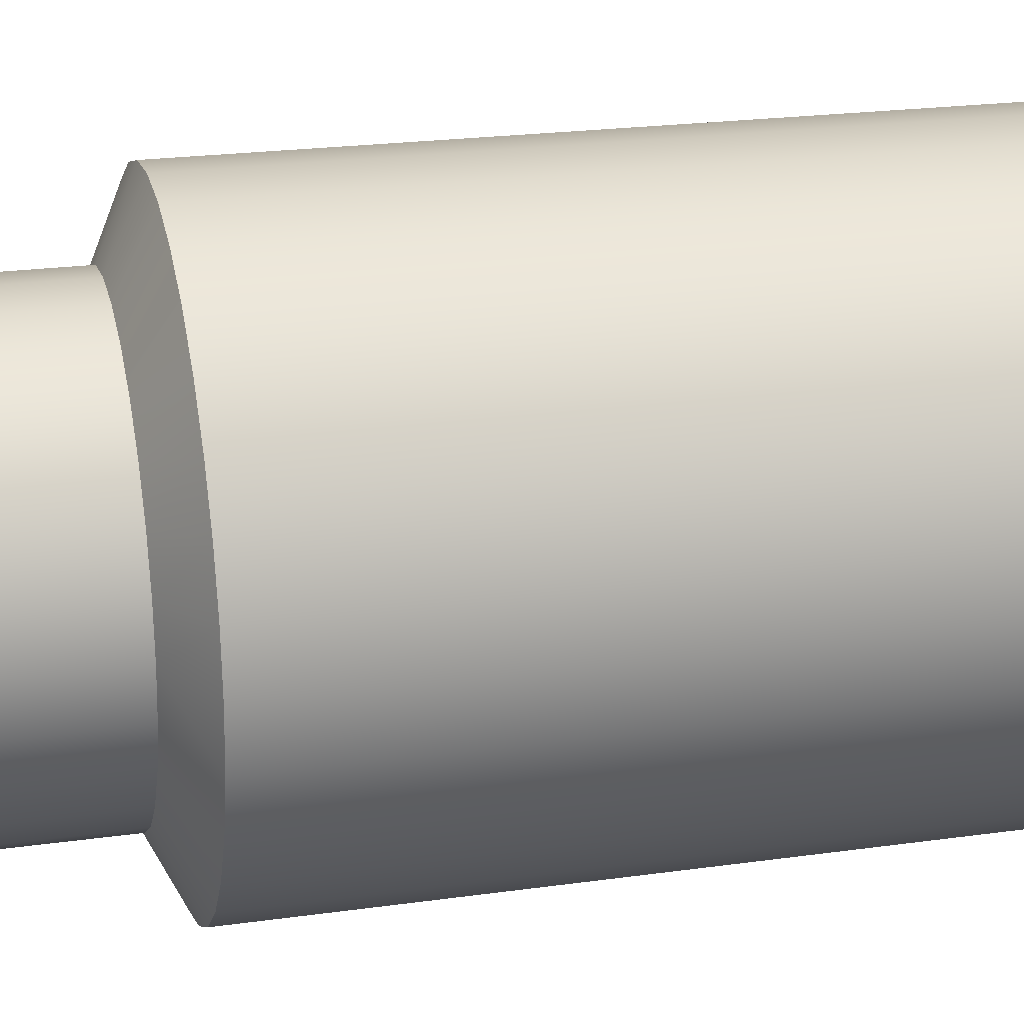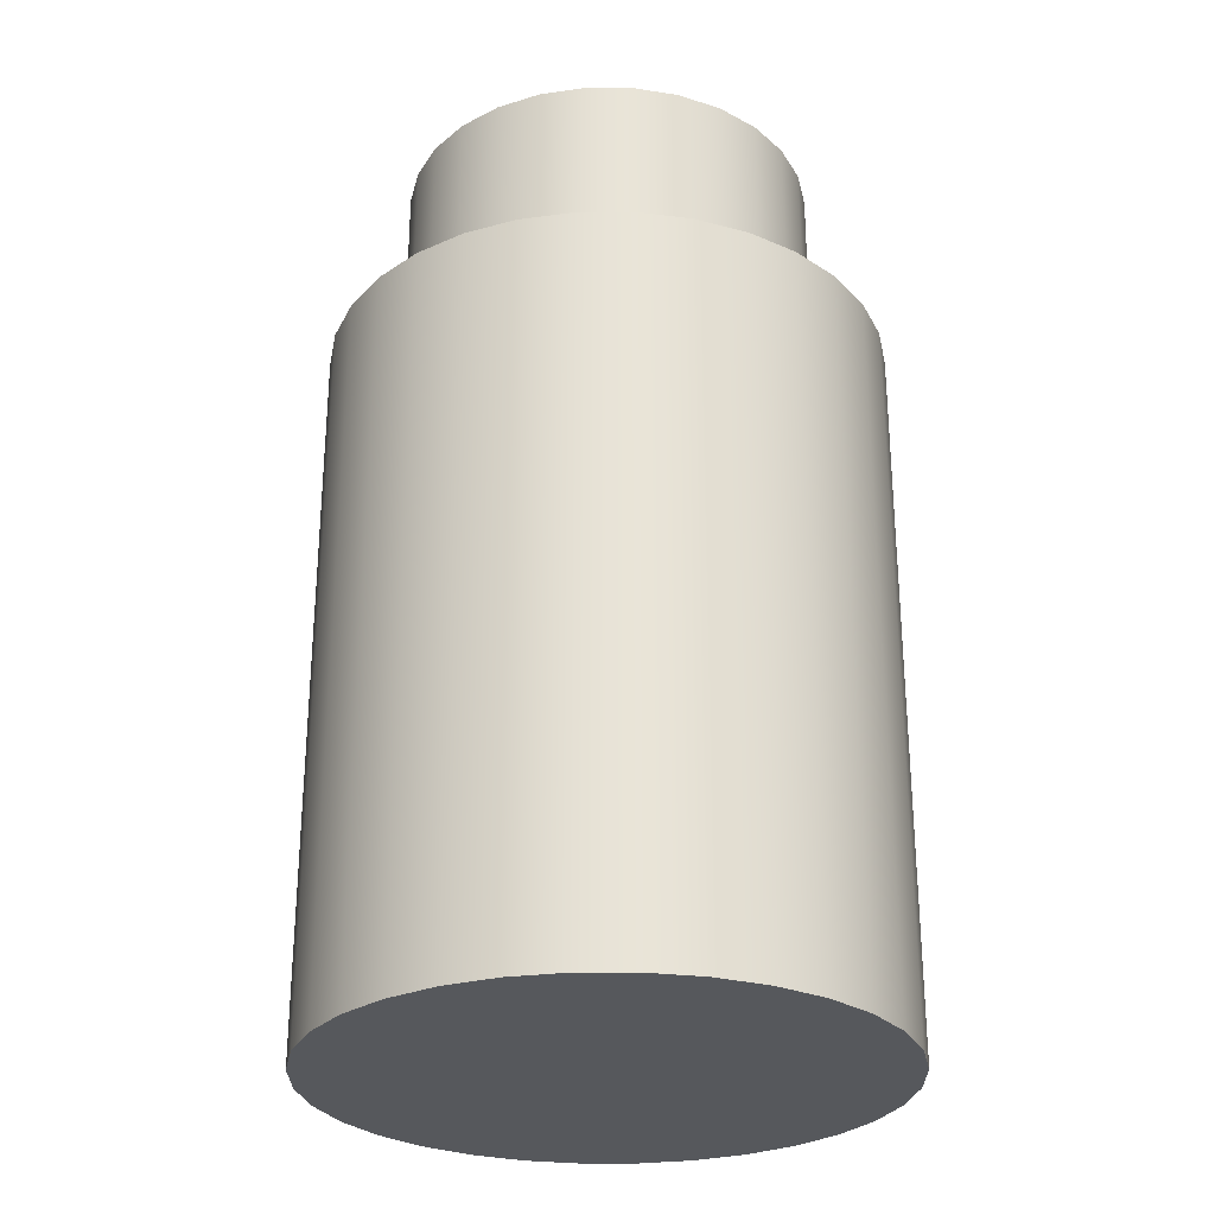
<metadata>
{"format":"obj","ext":"obj","renderer":"f3d","projection":"perspective","resolution":1024,"background":"white","views":[{"elev":22.2,"azim":-103.8,"up":"+Z"},{"elev":-27.8,"azim":5.9,"up":"+Y"}]}
</metadata>
<code>
o vial1.001
v 0.5591 2.069 0.1253
v 0.7566 1.976 0.1485
v 0.5731 2.069 0.000427
v 0.7711 1.976 0.000427
v 0.7566 1.976 -0.1476
v 0.7134 1.976 0.2909
v 0.5176 2.069 0.2438
v 0.6432 1.976 0.4221
v 0.4508 2.069 0.3502
v 0.5488 1.976 0.5371
v 0.3619 2.069 0.439
v 0.4338 1.976 0.6315
v 0.2556 2.069 0.5059
v 0.3026 1.976 0.7017
v 0.137 2.069 0.5474
v 0.1602 1.976 0.7448
v 0.01214 2.069 0.5614
v 0.01214 1.976 0.7594
v -0.1359 1.976 0.7448
v -0.1127 2.069 0.5474
v -0.2783 1.976 0.7017
v -0.2313 2.069 0.5059
v -0.4095 1.976 0.6315
v -0.3376 2.069 0.439
v -0.5245 1.976 0.5371
v -0.4265 2.069 0.3502
v -0.6189 1.976 0.4221
v -0.4933 2.069 0.2438
v -0.6891 1.976 0.2909
v -0.5348 2.069 0.1253
v -0.7323 1.976 0.1485
v -0.5489 2.069 0.000427
v -0.7469 1.976 0.000427
v -0.7323 1.976 -0.1476
v -0.5348 2.069 -0.1244
v -0.6891 1.976 -0.29
v -0.4933 2.069 -0.243
v -0.6189 1.976 -0.4213
v -0.4265 2.069 -0.3494
v -0.5245 1.976 -0.5363
v -0.3376 2.069 -0.4382
v -0.4095 1.976 -0.6307
v -0.2313 2.069 -0.505
v -0.2783 1.976 -0.7008
v -0.1127 2.069 -0.5465
v -0.1359 1.976 -0.744
v 0.01214 2.069 -0.5606
v 0.01214 1.976 -0.7586
v 0.1602 1.976 -0.744
v 0.137 2.069 -0.5465
v 0.3026 1.976 -0.7008
v 0.2556 2.069 -0.505
v 0.4338 1.976 -0.6307
v 0.3619 2.069 -0.4382
v 0.5488 1.976 -0.5363
v 0.4508 2.069 -0.3494
v 0.6432 1.976 -0.4213
v 0.5176 2.069 -0.243
v 0.7134 1.976 -0.29
v 0.5591 2.069 -0.1244
v 0.5591 2.532 0.1253
v 0.5731 2.532 0.000427
v 0.5591 2.532 -0.1244
v 0.5176 2.532 -0.243
v 0.4508 2.532 -0.3494
v 0.3619 2.532 -0.4382
v 0.2556 2.532 -0.505
v 0.137 2.532 -0.5465
v 0.01214 2.532 -0.5606
v -0.1127 2.532 -0.5465
v -0.2313 2.532 -0.505
v -0.3376 2.532 -0.4382
v -0.4265 2.532 -0.3494
v -0.4933 2.532 -0.243
v -0.5348 2.532 -0.1244
v -0.5489 2.532 0.000427
v -0.5348 2.532 0.1253
v -0.4933 2.532 0.2438
v -0.4265 2.532 0.3502
v -0.3376 2.532 0.439
v -0.2313 2.532 0.5059
v -0.1127 2.532 0.5474
v 0.01214 2.532 0.5614
v 0.137 2.532 0.5474
v 0.2556 2.532 0.5059
v 0.3619 2.532 0.439
v 0.4508 2.532 0.3502
v 0.5176 2.532 0.2438
v 0.4383 0.2148 0.1099
v 0.4383 2.532 0.1099
v 0.4521 0.2148 0.000427
v 0.4521 2.532 0.000427
v 0.4383 0.2148 -0.109
v 0.4383 2.532 -0.109
v 0.3977 0.2148 -0.2115
v 0.3977 2.532 -0.2115
v 0.3329 0.2148 -0.3008
v 0.3329 2.532 -0.3008
v 0.2479 0.2148 -0.3711
v 0.2479 2.532 -0.3711
v 0.1481 0.2148 -0.418
v 0.1481 2.532 -0.418
v 0.03977 0.2148 -0.4387
v 0.03977 2.532 -0.4387
v -0.0703 0.2148 -0.4318
v -0.0703 2.532 -0.4318
v -0.1752 0.2148 -0.3977
v -0.1752 2.532 -0.3977
v -0.2683 0.2148 -0.3386
v -0.2683 2.532 -0.3386
v -0.3438 0.2148 -0.2582
v -0.3438 2.532 -0.2582
v -0.397 0.2148 -0.1615
v -0.397 2.532 -0.1615
v -0.4244 0.2148 -0.05472
v -0.4244 2.532 -0.05472
v -0.4244 0.2148 0.05557
v -0.4244 2.532 0.05557
v -0.397 0.2148 0.1624
v -0.397 2.532 0.1624
v -0.3438 0.2148 0.2591
v -0.3438 2.532 0.2591
v -0.2683 0.2148 0.3395
v -0.2683 2.532 0.3395
v -0.1752 0.2148 0.3986
v -0.1752 2.532 0.3986
v -0.0703 0.2148 0.4326
v -0.0703 2.532 0.4326
v 0.03977 0.2148 0.4396
v 0.03977 2.532 0.4396
v 0.1481 0.2148 0.4189
v 0.1481 2.532 0.4189
v 0.2479 0.2148 0.3719
v 0.2479 2.532 0.3719
v 0.3329 0.2148 0.3016
v 0.3329 2.532 0.3016
v 0.3977 0.2148 0.2124
v 0.3977 2.532 0.2124
v 0.7566 0.001632 0.1485
v 0.7711 0.001632 0.000427
v 0.7566 0.001632 -0.1476
v 0.7134 0.001631 -0.29
v 0.6432 0.001631 -0.4213
v 0.5488 0.001631 -0.5363
v 0.4338 0.001631 -0.6307
v 0.3026 0.001631 -0.7008
v 0.1602 0.001631 -0.744
v 0.01214 0.001631 -0.7586
v -0.1359 0.001631 -0.744
v -0.2783 0.001631 -0.7008
v -0.4095 0.001631 -0.6307
v -0.5245 0.001631 -0.5363
v -0.6189 0.001631 -0.4213
v -0.6891 0.001631 -0.29
v -0.7323 0.001632 -0.1476
v -0.7469 0.001632 0.000427
v -0.7323 0.001632 0.1485
v -0.6891 0.001632 0.2909
v -0.6189 0.001632 0.4221
v -0.5245 0.001633 0.5371
v -0.4095 0.001633 0.6315
v -0.2783 0.001633 0.7017
v -0.1359 0.001633 0.7448
v 0.01214 0.001633 0.7594
v 0.1602 0.001633 0.7448
v 0.3026 0.001633 0.7017
v 0.4338 0.001633 0.6315
v 0.5488 0.001633 0.5371
v 0.6432 0.001632 0.4221
v 0.7134 0.001632 0.2909
v 0.5591 2.069 0.1253
v 0.7566 1.976 0.1485
v 0.5731 2.069 0.000427
v 0.7711 1.976 0.000427
v 0.7566 1.976 -0.1476
v 0.7134 1.976 0.2909
v 0.5176 2.069 0.2438
v 0.6432 1.976 0.4221
v 0.4508 2.069 0.3502
v 0.5488 1.976 0.5371
v 0.3619 2.069 0.439
v 0.4338 1.976 0.6315
v 0.2556 2.069 0.5059
v 0.3026 1.976 0.7017
v 0.137 2.069 0.5474
v 0.1602 1.976 0.7448
v 0.01214 2.069 0.5614
v 0.01214 1.976 0.7594
v -0.1359 1.976 0.7448
v -0.1127 2.069 0.5474
v -0.2783 1.976 0.7017
v -0.2313 2.069 0.5059
v -0.4095 1.976 0.6315
v -0.3376 2.069 0.439
v -0.5245 1.976 0.5371
v -0.4265 2.069 0.3502
v -0.6189 1.976 0.4221
v -0.4933 2.069 0.2438
v -0.6891 1.976 0.2909
v -0.5348 2.069 0.1253
v -0.7323 1.976 0.1485
v -0.5489 2.069 0.000427
v -0.7469 1.976 0.000427
v -0.7323 1.976 -0.1476
v -0.5348 2.069 -0.1244
v -0.6891 1.976 -0.29
v -0.4933 2.069 -0.243
v -0.6189 1.976 -0.4213
v -0.4265 2.069 -0.3494
v -0.5245 1.976 -0.5363
v -0.3376 2.069 -0.4382
v -0.4095 1.976 -0.6307
v -0.2313 2.069 -0.505
v -0.2783 1.976 -0.7008
v -0.1127 2.069 -0.5465
v -0.1359 1.976 -0.744
v 0.01214 2.069 -0.5606
v 0.01214 1.976 -0.7586
v 0.1602 1.976 -0.744
v 0.137 2.069 -0.5465
v 0.3026 1.976 -0.7008
v 0.2556 2.069 -0.505
v 0.4338 1.976 -0.6307
v 0.3619 2.069 -0.4382
v 0.5488 1.976 -0.5363
v 0.4508 2.069 -0.3494
v 0.6432 1.976 -0.4213
v 0.5176 2.069 -0.243
v 0.7134 1.976 -0.29
v 0.5591 2.069 -0.1244
v 0.5591 2.532 0.1253
v 0.5731 2.532 0.000427
v 0.5591 2.532 -0.1244
v 0.5176 2.532 -0.243
v 0.4508 2.532 -0.3494
v 0.3619 2.532 -0.4382
v 0.2556 2.532 -0.505
v 0.137 2.532 -0.5465
v 0.01214 2.532 -0.5606
v -0.1127 2.532 -0.5465
v -0.2313 2.532 -0.505
v -0.3376 2.532 -0.4382
v -0.4265 2.532 -0.3494
v -0.4933 2.532 -0.243
v -0.5348 2.532 -0.1244
v -0.5489 2.532 0.000427
v -0.5348 2.532 0.1253
v -0.4933 2.532 0.2438
v -0.4265 2.532 0.3502
v -0.3376 2.532 0.439
v -0.2313 2.532 0.5059
v -0.1127 2.532 0.5474
v 0.01214 2.532 0.5614
v 0.137 2.532 0.5474
v 0.2556 2.532 0.5059
v 0.3619 2.532 0.439
v 0.4508 2.532 0.3502
v 0.5176 2.532 0.2438
v 0.4383 0.2148 0.1099
v 0.4383 2.532 0.1099
v 0.4521 0.2148 0.000427
v 0.4521 2.532 0.000427
v 0.4383 0.2148 -0.109
v 0.4383 2.532 -0.109
v 0.3977 0.2148 -0.2115
v 0.3977 2.532 -0.2115
v 0.3329 0.2148 -0.3008
v 0.3329 2.532 -0.3008
v 0.2479 0.2148 -0.3711
v 0.2479 2.532 -0.3711
v 0.1481 0.2148 -0.418
v 0.1481 2.532 -0.418
v 0.03977 0.2148 -0.4387
v 0.03977 2.532 -0.4387
v -0.0703 0.2148 -0.4318
v -0.0703 2.532 -0.4318
v -0.1752 0.2148 -0.3977
v -0.1752 2.532 -0.3977
v -0.2683 0.2148 -0.3386
v -0.2683 2.532 -0.3386
v -0.3438 0.2148 -0.2582
v -0.3438 2.532 -0.2582
v -0.397 0.2148 -0.1615
v -0.397 2.532 -0.1615
v -0.4244 0.2148 -0.05472
v -0.4244 2.532 -0.05472
v -0.4244 0.2148 0.05557
v -0.4244 2.532 0.05557
v -0.397 0.2148 0.1624
v -0.397 2.532 0.1624
v -0.3438 0.2148 0.2591
v -0.3438 2.532 0.2591
v -0.2683 0.2148 0.3395
v -0.2683 2.532 0.3395
v -0.1752 0.2148 0.3986
v -0.1752 2.532 0.3986
v -0.0703 0.2148 0.4326
v -0.0703 2.532 0.4326
v 0.03977 0.2148 0.4396
v 0.03977 2.532 0.4396
v 0.1481 0.2148 0.4189
v 0.1481 2.532 0.4189
v 0.2479 0.2148 0.3719
v 0.2479 2.532 0.3719
v 0.3329 0.2148 0.3016
v 0.3329 2.532 0.3016
v 0.3977 0.2148 0.2124
v 0.3977 2.532 0.2124
v 0.7566 0.001632 0.1485
v 0.7711 0.001632 0.000427
v 0.7566 0.001632 -0.1476
v 0.7134 0.001631 -0.29
v 0.6432 0.001631 -0.4213
v 0.5488 0.001631 -0.5363
v 0.4338 0.001631 -0.6307
v 0.3026 0.001631 -0.7008
v 0.1602 0.001631 -0.744
v 0.01214 0.001631 -0.7586
v -0.1359 0.001631 -0.744
v -0.2783 0.001631 -0.7008
v -0.4095 0.001631 -0.6307
v -0.5245 0.001631 -0.5363
v -0.6189 0.001631 -0.4213
v -0.6891 0.001631 -0.29
v -0.7323 0.001632 -0.1476
v -0.7469 0.001632 0.000427
v -0.7323 0.001632 0.1485
v -0.6891 0.001632 0.2909
v -0.6189 0.001632 0.4221
v -0.5245 0.001633 0.5371
v -0.4095 0.001633 0.6315
v -0.2783 0.001633 0.7017
v -0.1359 0.001633 0.7448
v 0.01214 0.001633 0.7594
v 0.1602 0.001633 0.7448
v 0.3026 0.001633 0.7017
v 0.4338 0.001633 0.6315
v 0.5488 0.001633 0.5371
v 0.6432 0.001632 0.4221
v 0.7134 0.001632 0.2909
f 1 2 3
f 3 2 4
f 3 4 5
f 2 1 6
f 6 1 7
f 6 7 8
f 8 7 9
f 8 9 10
f 10 9 11
f 10 11 12
f 12 11 13
f 12 13 14
f 14 13 15
f 14 15 16
f 16 15 17
f 16 17 18
f 18 17 19
f 19 17 20
f 19 20 21
f 21 20 22
f 21 22 23
f 23 22 24
f 23 24 25
f 25 24 26
f 25 26 27
f 27 26 28
f 27 28 29
f 29 28 30
f 29 30 31
f 31 30 32
f 31 32 33
f 33 32 34
f 34 32 35
f 34 35 36
f 36 35 37
f 36 37 38
f 38 37 39
f 38 39 40
f 40 39 41
f 40 41 42
f 42 41 43
f 42 43 44
f 44 43 45
f 44 45 46
f 46 45 47
f 46 47 48
f 48 47 49
f 49 47 50
f 49 50 51
f 51 50 52
f 51 52 53
f 53 52 54
f 53 54 55
f 55 54 56
f 55 56 57
f 57 56 58
f 57 58 59
f 59 58 60
f 59 60 5
f 5 60 3
f 61 1 62
f 62 1 3
f 62 3 63
f 63 3 60
f 63 60 64
f 64 60 58
f 64 58 65
f 65 58 56
f 65 56 66
f 66 56 54
f 66 54 67
f 67 54 52
f 67 52 68
f 68 52 50
f 68 50 69
f 69 50 47
f 69 47 70
f 70 47 45
f 70 45 71
f 71 45 43
f 71 43 72
f 72 43 41
f 72 41 73
f 73 41 39
f 73 39 74
f 74 39 37
f 74 37 75
f 75 37 35
f 75 35 76
f 76 35 32
f 76 32 77
f 77 32 30
f 77 30 78
f 78 30 28
f 78 28 79
f 79 28 26
f 79 26 80
f 80 26 24
f 80 24 81
f 81 24 22
f 81 22 82
f 82 22 20
f 82 20 83
f 83 20 17
f 83 17 84
f 84 17 15
f 84 15 85
f 85 15 13
f 85 13 86
f 86 13 11
f 86 11 87
f 87 11 9
f 87 9 88
f 88 9 7
f 88 7 61
f 61 7 1
f 89 90 91
f 91 90 92
f 91 92 93
f 93 92 94
f 93 94 95
f 95 94 96
f 95 96 97
f 97 96 98
f 97 98 99
f 99 98 100
f 99 100 101
f 101 100 102
f 101 102 103
f 103 102 104
f 103 104 105
f 105 104 106
f 105 106 107
f 107 106 108
f 107 108 109
f 109 108 110
f 109 110 111
f 111 110 112
f 111 112 113
f 113 112 114
f 113 114 115
f 115 114 116
f 115 116 117
f 117 116 118
f 117 118 119
f 119 118 120
f 119 120 121
f 121 120 122
f 121 122 123
f 123 122 124
f 123 124 125
f 125 124 126
f 125 126 127
f 127 126 128
f 127 128 129
f 129 128 130
f 129 130 131
f 131 130 132
f 131 132 133
f 133 132 134
f 133 134 135
f 135 134 136
f 135 136 137
f 137 136 138
f 137 138 89
f 89 138 90
f 89 91 107
f 107 91 93
f 107 93 95
f 95 97 107
f 107 97 99
f 107 99 101
f 103 105 101
f 101 105 107
f 109 125 107
f 107 125 127
f 107 127 129
f 125 109 123
f 123 109 111
f 123 111 121
f 121 111 113
f 121 113 119
f 119 113 115
f 119 115 117
f 129 131 107
f 107 131 133
f 107 133 135
f 135 137 107
f 107 137 89
f 90 61 92
f 92 61 62
f 92 62 63
f 61 90 88
f 88 90 138
f 88 138 87
f 87 138 136
f 87 136 86
f 86 136 134
f 86 134 85
f 85 134 132
f 85 132 84
f 84 132 130
f 84 130 83
f 83 130 128
f 83 128 82
f 82 128 126
f 82 126 81
f 81 126 80
f 80 126 124
f 80 124 79
f 79 124 122
f 79 122 78
f 78 122 120
f 78 120 77
f 77 120 118
f 77 118 76
f 76 118 116
f 76 116 75
f 75 116 114
f 75 114 74
f 74 114 112
f 74 112 73
f 73 112 110
f 73 110 72
f 72 110 108
f 72 108 71
f 71 108 70
f 70 108 106
f 70 106 69
f 69 106 104
f 69 104 68
f 68 104 102
f 68 102 67
f 67 102 100
f 67 100 66
f 66 100 98
f 66 98 65
f 65 98 96
f 65 96 64
f 64 96 94
f 64 94 63
f 63 94 92
f 2 139 4
f 4 139 140
f 4 140 5
f 5 140 141
f 5 141 59
f 59 141 142
f 59 142 57
f 57 142 143
f 57 143 55
f 55 143 144
f 55 144 53
f 53 144 145
f 53 145 51
f 51 145 146
f 51 146 49
f 49 146 147
f 49 147 48
f 48 147 148
f 48 148 46
f 46 148 149
f 46 149 44
f 44 149 150
f 44 150 42
f 42 150 151
f 42 151 40
f 40 151 152
f 40 152 38
f 38 152 153
f 38 153 36
f 36 153 154
f 36 154 34
f 34 154 155
f 34 155 33
f 33 155 156
f 33 156 31
f 31 156 157
f 31 157 29
f 29 157 158
f 29 158 27
f 27 158 159
f 27 159 25
f 25 159 160
f 25 160 23
f 23 160 161
f 23 161 21
f 21 161 162
f 21 162 19
f 19 162 163
f 19 163 18
f 18 163 164
f 18 164 16
f 16 164 165
f 16 165 14
f 14 165 166
f 14 166 12
f 12 166 167
f 12 167 10
f 10 167 168
f 10 168 8
f 8 168 169
f 8 169 6
f 6 169 170
f 6 170 2
f 2 170 139
f 155 141 156
f 156 141 140
f 156 140 157
f 157 140 139
f 157 139 158
f 158 139 170
f 158 170 159
f 159 170 169
f 159 169 160
f 160 169 168
f 160 168 161
f 161 168 167
f 161 167 162
f 162 167 166
f 162 166 163
f 163 166 165
f 163 165 164
f 141 155 142
f 142 155 154
f 142 154 143
f 143 154 153
f 143 153 144
f 144 153 152
f 144 152 145
f 145 152 151
f 145 151 146
f 146 151 150
f 146 150 147
f 147 150 149
f 147 149 148
f 171 172 173
f 173 172 174
f 173 174 175
f 172 171 176
f 176 171 177
f 176 177 178
f 178 177 179
f 178 179 180
f 180 179 181
f 180 181 182
f 182 181 183
f 182 183 184
f 184 183 185
f 184 185 186
f 186 185 187
f 186 187 188
f 188 187 189
f 189 187 190
f 189 190 191
f 191 190 192
f 191 192 193
f 193 192 194
f 193 194 195
f 195 194 196
f 195 196 197
f 197 196 198
f 197 198 199
f 199 198 200
f 199 200 201
f 201 200 202
f 201 202 203
f 203 202 204
f 204 202 205
f 204 205 206
f 206 205 207
f 206 207 208
f 208 207 209
f 208 209 210
f 210 209 211
f 210 211 212
f 212 211 213
f 212 213 214
f 214 213 215
f 214 215 216
f 216 215 217
f 216 217 218
f 218 217 219
f 219 217 220
f 219 220 221
f 221 220 222
f 221 222 223
f 223 222 224
f 223 224 225
f 225 224 226
f 225 226 227
f 227 226 228
f 227 228 229
f 229 228 230
f 229 230 175
f 175 230 173
f 231 171 232
f 232 171 173
f 232 173 233
f 233 173 230
f 233 230 234
f 234 230 228
f 234 228 235
f 235 228 226
f 235 226 236
f 236 226 224
f 236 224 237
f 237 224 222
f 237 222 238
f 238 222 220
f 238 220 239
f 239 220 217
f 239 217 240
f 240 217 215
f 240 215 241
f 241 215 213
f 241 213 242
f 242 213 211
f 242 211 243
f 243 211 209
f 243 209 244
f 244 209 207
f 244 207 245
f 245 207 205
f 245 205 246
f 246 205 202
f 246 202 247
f 247 202 200
f 247 200 248
f 248 200 198
f 248 198 249
f 249 198 196
f 249 196 250
f 250 196 194
f 250 194 251
f 251 194 192
f 251 192 252
f 252 192 190
f 252 190 253
f 253 190 187
f 253 187 254
f 254 187 185
f 254 185 255
f 255 185 183
f 255 183 256
f 256 183 181
f 256 181 257
f 257 181 179
f 257 179 258
f 258 179 177
f 258 177 231
f 231 177 171
f 259 260 261
f 261 260 262
f 261 262 263
f 263 262 264
f 263 264 265
f 265 264 266
f 265 266 267
f 267 266 268
f 267 268 269
f 269 268 270
f 269 270 271
f 271 270 272
f 271 272 273
f 273 272 274
f 273 274 275
f 275 274 276
f 275 276 277
f 277 276 278
f 277 278 279
f 279 278 280
f 279 280 281
f 281 280 282
f 281 282 283
f 283 282 284
f 283 284 285
f 285 284 286
f 285 286 287
f 287 286 288
f 287 288 289
f 289 288 290
f 289 290 291
f 291 290 292
f 291 292 293
f 293 292 294
f 293 294 295
f 295 294 296
f 295 296 297
f 297 296 298
f 297 298 299
f 299 298 300
f 299 300 301
f 301 300 302
f 301 302 303
f 303 302 304
f 303 304 305
f 305 304 306
f 305 306 307
f 307 306 308
f 307 308 259
f 259 308 260
f 259 261 277
f 277 261 263
f 277 263 265
f 265 267 277
f 277 267 269
f 277 269 271
f 273 275 271
f 271 275 277
f 279 295 277
f 277 295 297
f 277 297 299
f 295 279 293
f 293 279 281
f 293 281 291
f 291 281 283
f 291 283 289
f 289 283 285
f 289 285 287
f 299 301 277
f 277 301 303
f 277 303 305
f 305 307 277
f 277 307 259
f 260 231 262
f 262 231 232
f 262 232 233
f 231 260 258
f 258 260 308
f 258 308 257
f 257 308 306
f 257 306 256
f 256 306 304
f 256 304 255
f 255 304 302
f 255 302 254
f 254 302 300
f 254 300 253
f 253 300 298
f 253 298 252
f 252 298 296
f 252 296 251
f 251 296 250
f 250 296 294
f 250 294 249
f 249 294 292
f 249 292 248
f 248 292 290
f 248 290 247
f 247 290 288
f 247 288 246
f 246 288 286
f 246 286 245
f 245 286 284
f 245 284 244
f 244 284 282
f 244 282 243
f 243 282 280
f 243 280 242
f 242 280 278
f 242 278 241
f 241 278 240
f 240 278 276
f 240 276 239
f 239 276 274
f 239 274 238
f 238 274 272
f 238 272 237
f 237 272 270
f 237 270 236
f 236 270 268
f 236 268 235
f 235 268 266
f 235 266 234
f 234 266 264
f 234 264 233
f 233 264 262
f 172 309 174
f 174 309 310
f 174 310 175
f 175 310 311
f 175 311 229
f 229 311 312
f 229 312 227
f 227 312 313
f 227 313 225
f 225 313 314
f 225 314 223
f 223 314 315
f 223 315 221
f 221 315 316
f 221 316 219
f 219 316 317
f 219 317 218
f 218 317 318
f 218 318 216
f 216 318 319
f 216 319 214
f 214 319 320
f 214 320 212
f 212 320 321
f 212 321 210
f 210 321 322
f 210 322 208
f 208 322 323
f 208 323 206
f 206 323 324
f 206 324 204
f 204 324 325
f 204 325 203
f 203 325 326
f 203 326 201
f 201 326 327
f 201 327 199
f 199 327 328
f 199 328 197
f 197 328 329
f 197 329 195
f 195 329 330
f 195 330 193
f 193 330 331
f 193 331 191
f 191 331 332
f 191 332 189
f 189 332 333
f 189 333 188
f 188 333 334
f 188 334 186
f 186 334 335
f 186 335 184
f 184 335 336
f 184 336 182
f 182 336 337
f 182 337 180
f 180 337 338
f 180 338 178
f 178 338 339
f 178 339 176
f 176 339 340
f 176 340 172
f 172 340 309
f 325 311 326
f 326 311 310
f 326 310 327
f 327 310 309
f 327 309 328
f 328 309 340
f 328 340 329
f 329 340 339
f 329 339 330
f 330 339 338
f 330 338 331
f 331 338 337
f 331 337 332
f 332 337 336
f 332 336 333
f 333 336 335
f 333 335 334
f 311 325 312
f 312 325 324
f 312 324 313
f 313 324 323
f 313 323 314
f 314 323 322
f 314 322 315
f 315 322 321
f 315 321 316
f 316 321 320
f 316 320 317
f 317 320 319
f 317 319 318

</code>
